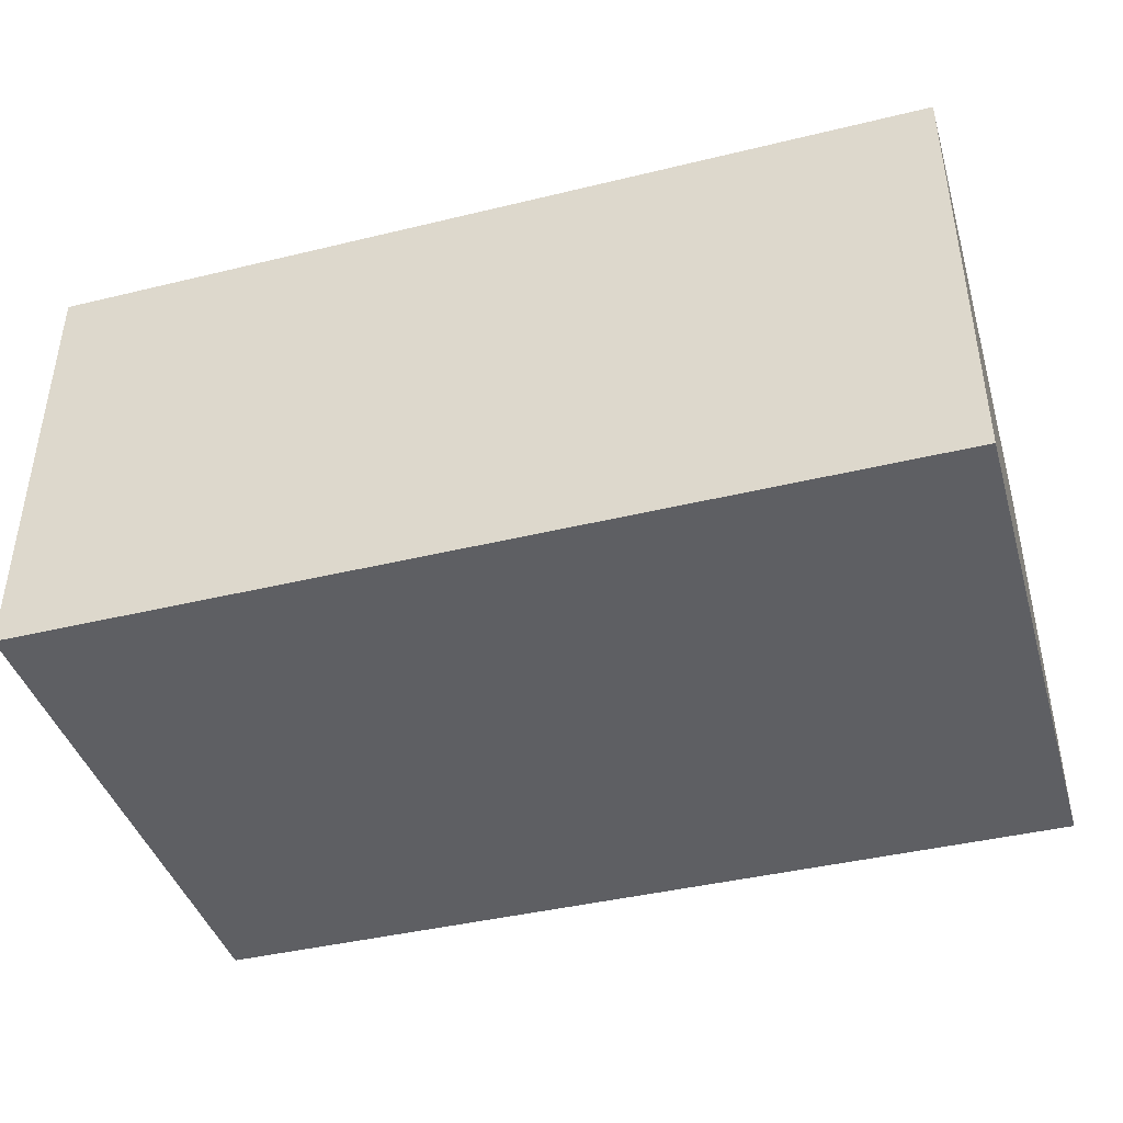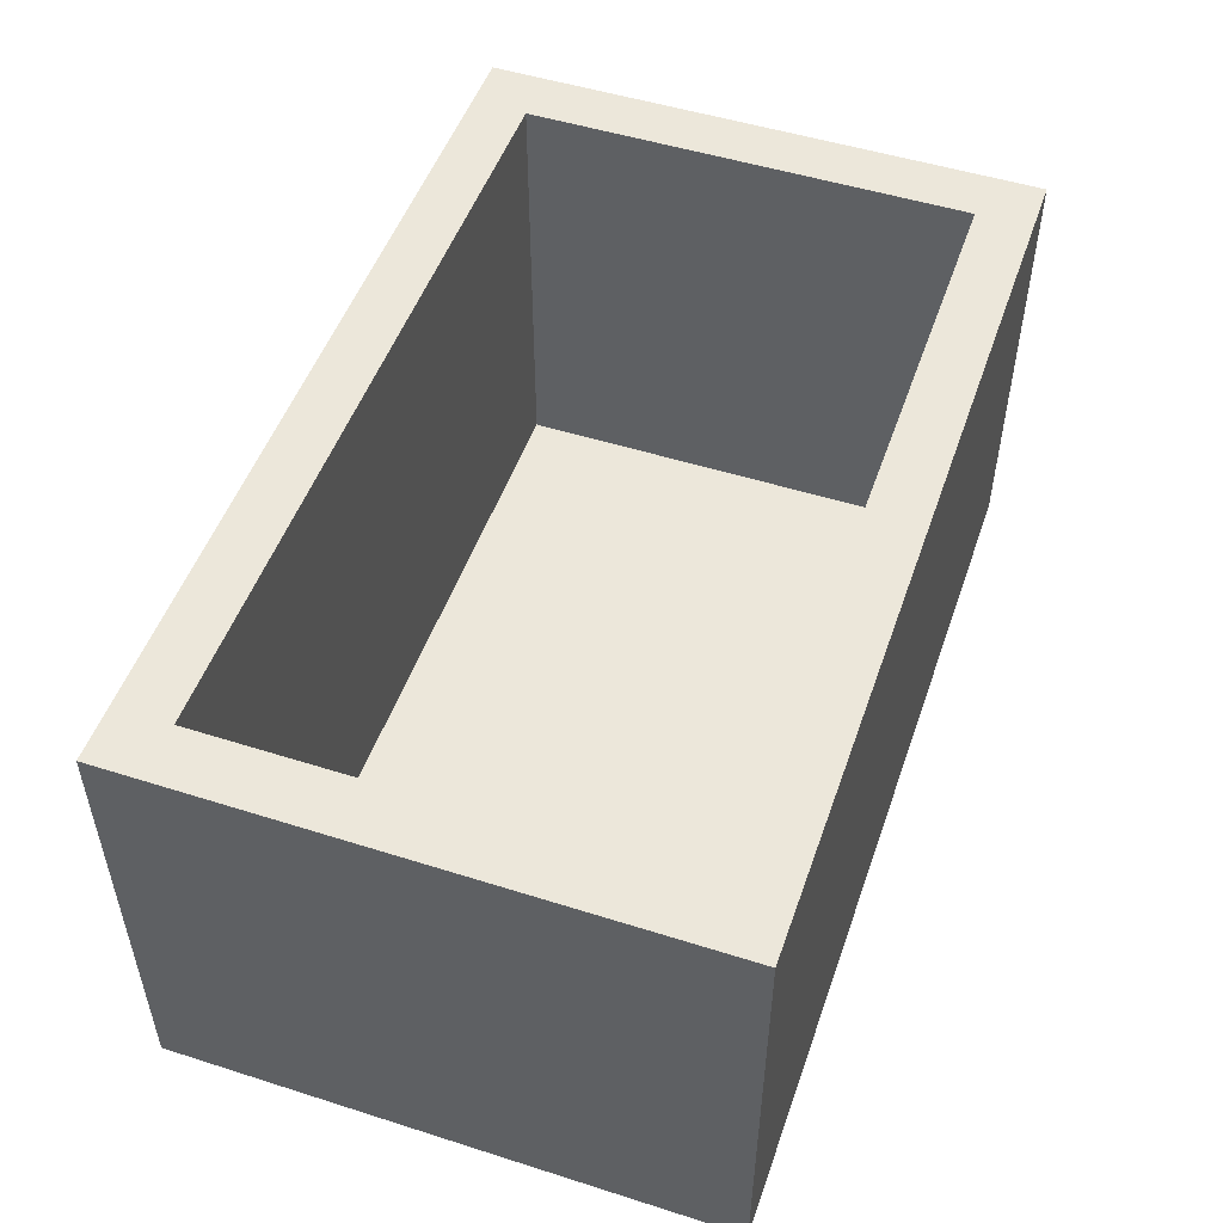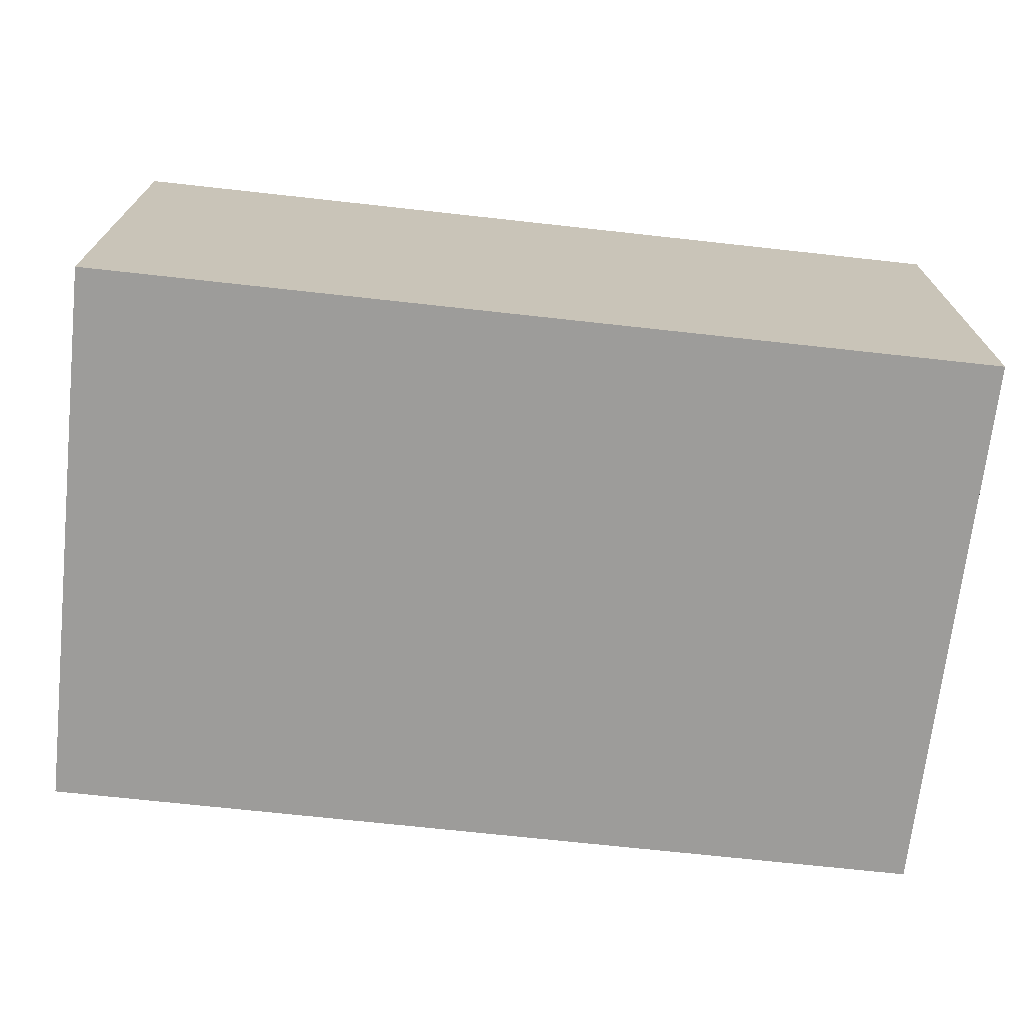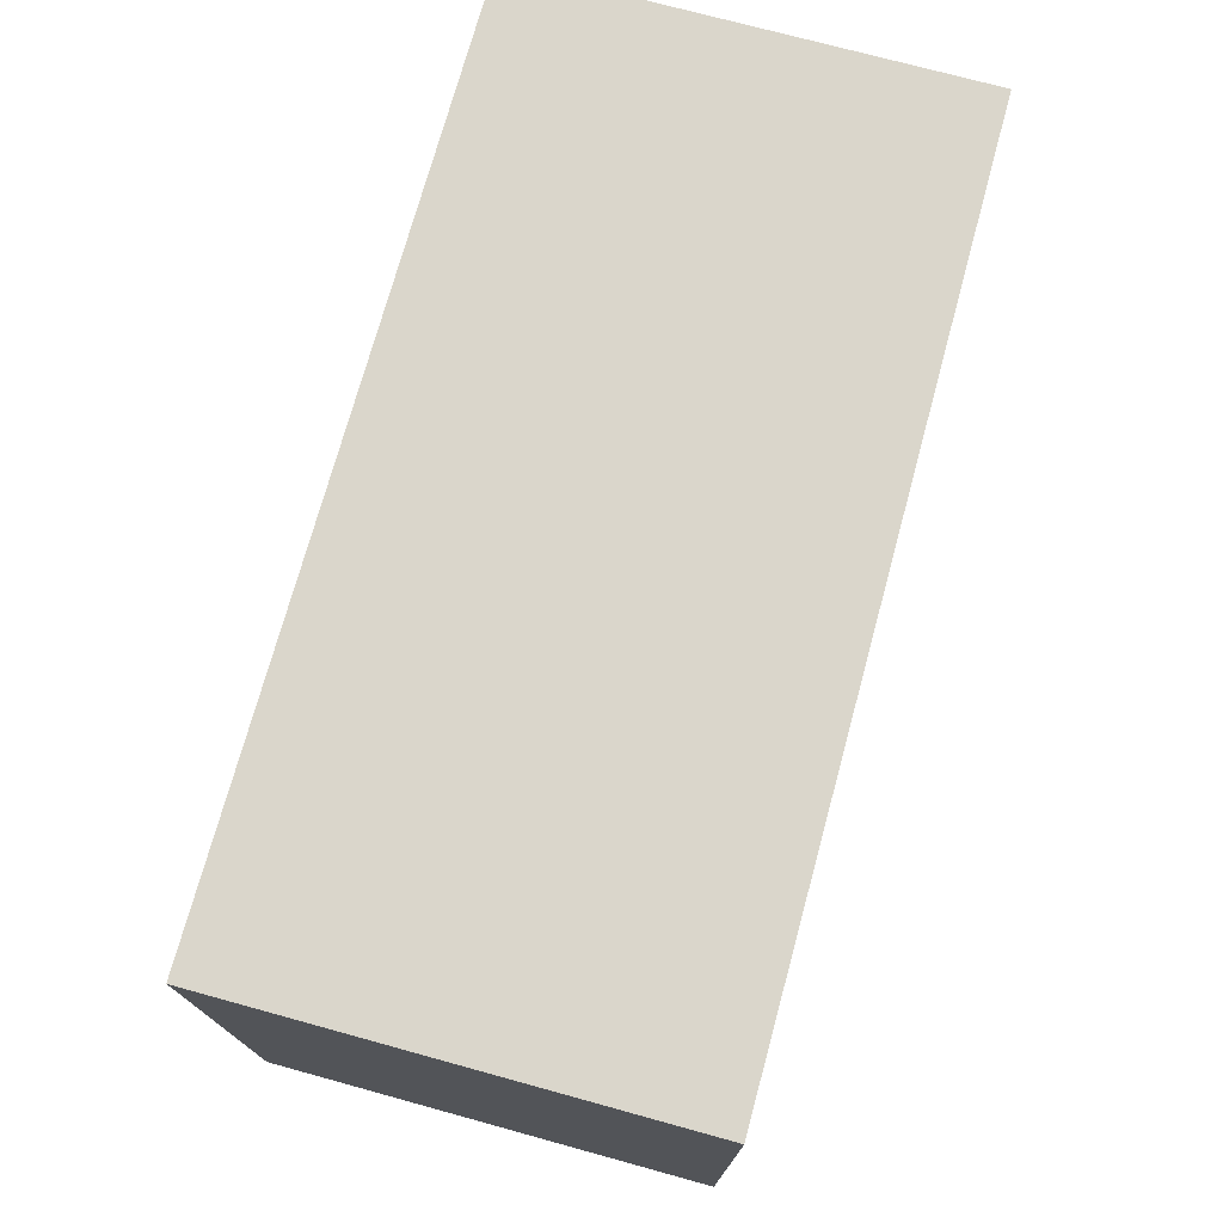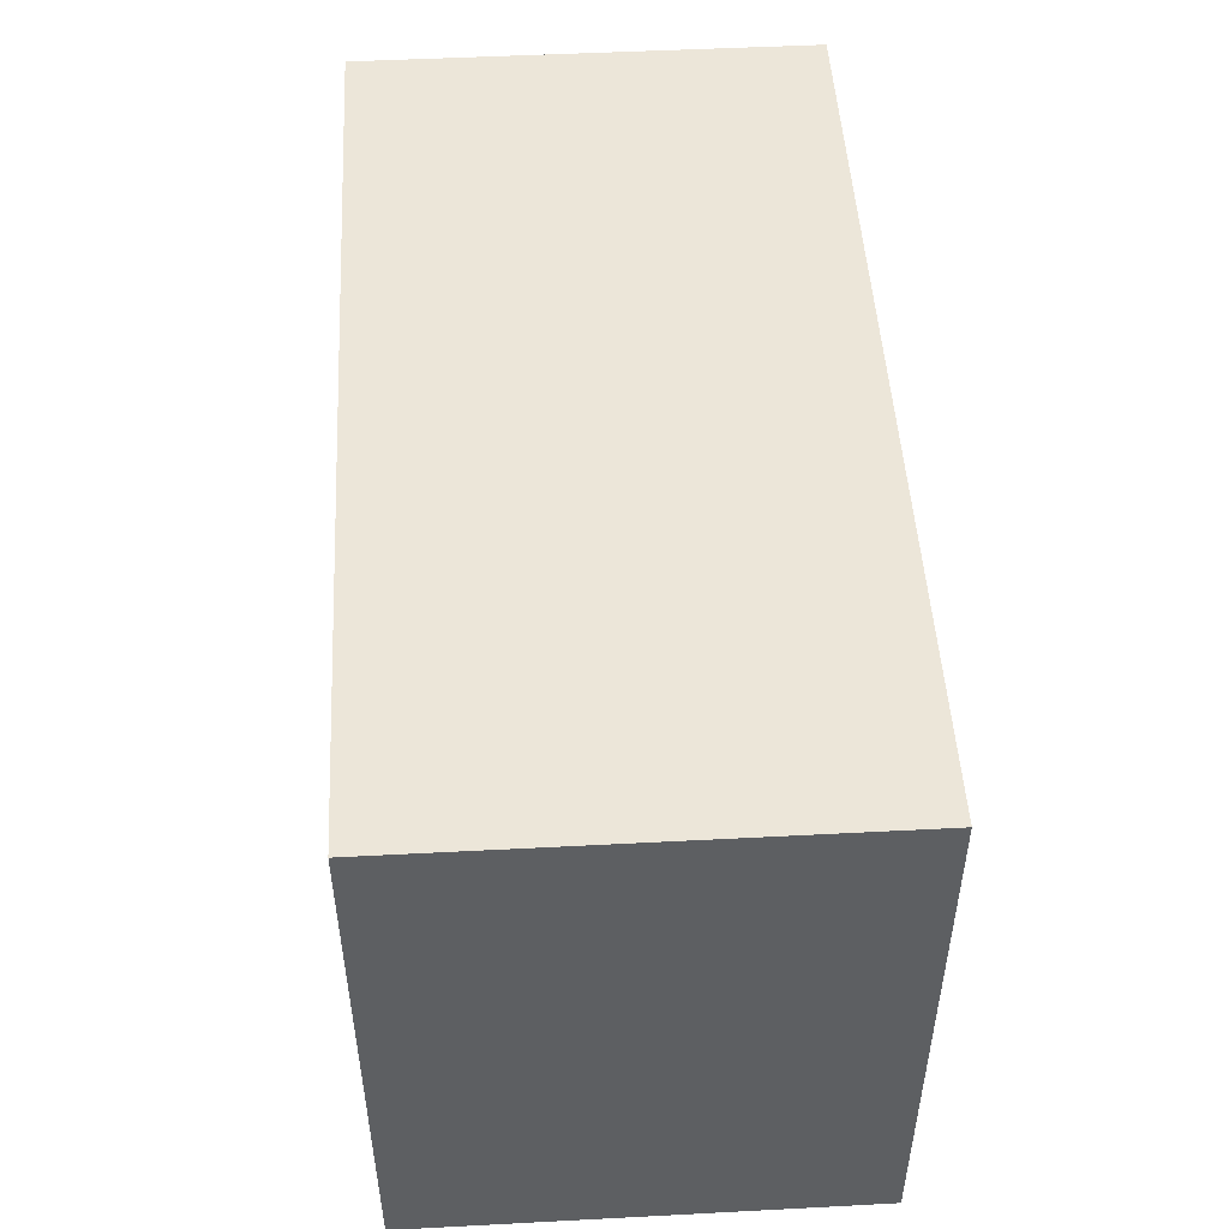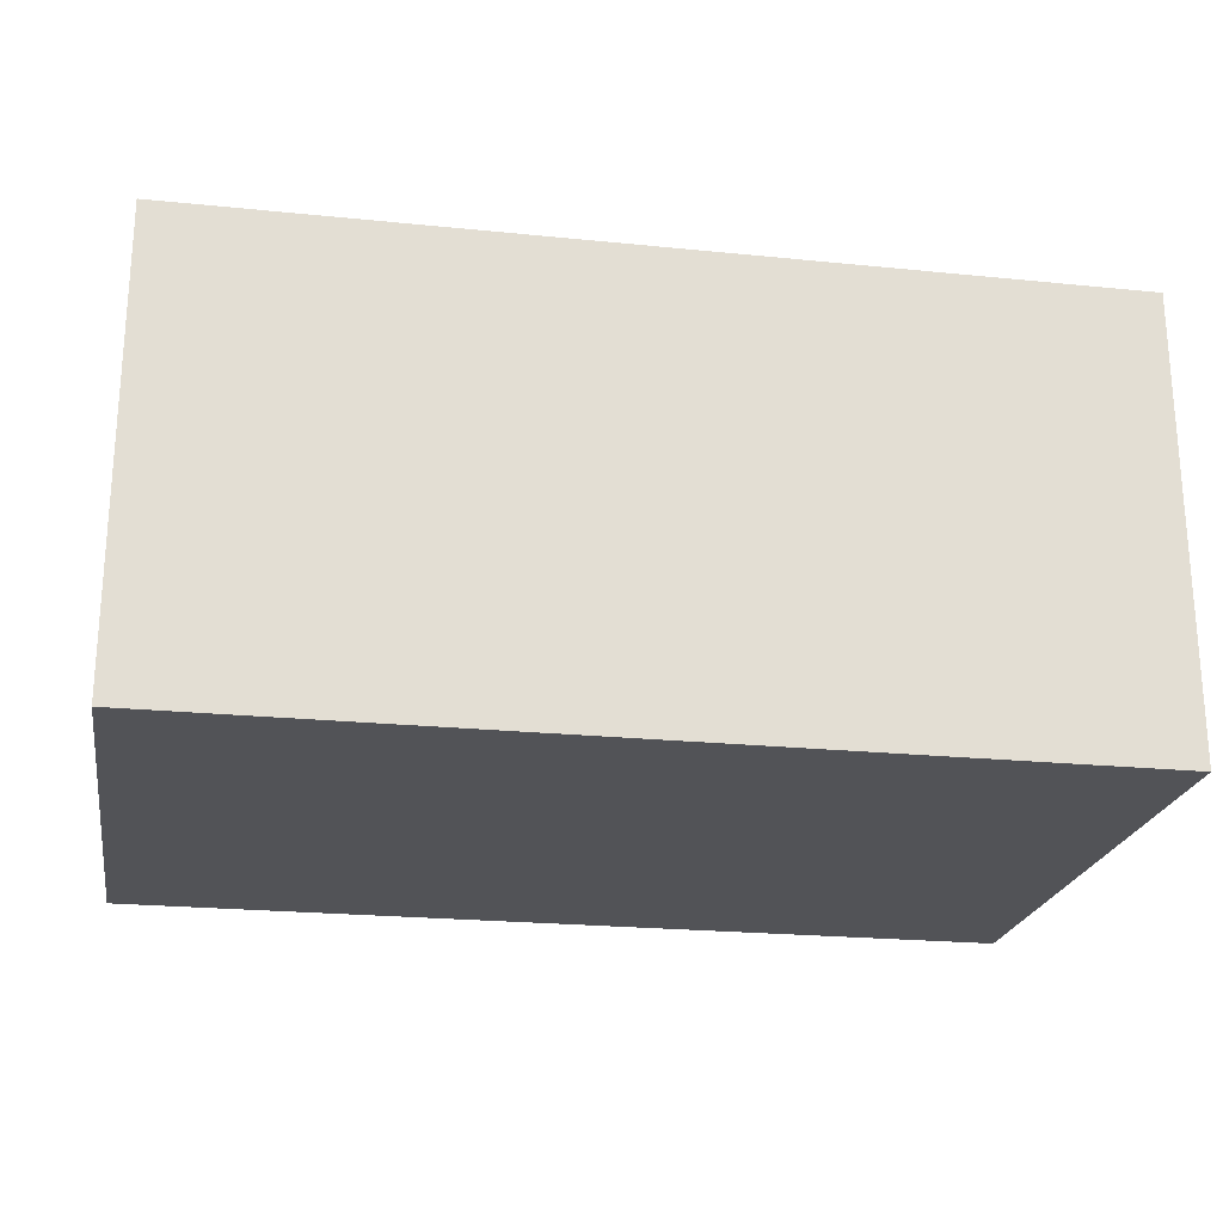
<metadata>
{"format":"obj","ext":"obj","renderer":"f3d","projection":"perspective","resolution":1024,"background":"white","views":[{"elev":-41.8,"azim":16.3,"up":"+Y"},{"elev":50.7,"azim":109.1,"up":"+Y"},{"elev":-70.3,"azim":173.7,"up":"+Y"},{"elev":73.7,"azim":-74.7,"up":"+Z"},{"elev":49.5,"azim":86.7,"up":"+Z"},{"elev":-22.5,"azim":170.1,"up":"+Y"}]}
</metadata>
<code>
v 17.5 20 22.5
v 17.5 20 2.5
v 17.5 0.5 2.5
v 17.5 0.5 22.5
v 17.5 20 2.5
v -17.5 20 2.5
v -17.5 0.5 2.5
v 17.5 0.5 2.5
v -17.5 20 2.5
v -17.5 20 22.5
v -17.5 0.5 22.5
v -17.5 0.5 2.5
v -17.5 20 22.5
v 17.5 20 22.5
v 17.5 0.5 22.5
v -17.5 0.5 22.5
v -17.5 0.5 22.5
v 17.5 0.5 22.5
v 17.5 0.5 2.5
v -17.5 0.5 2.5
v -20 0 0
v -20 0 25
v -20 20 25
v -20 20 0
v 20 0 -1.534e-15
v -20 0 0
v -20 20 0
v 20 20 0
v 20 0 25
v 20 0 -1.534e-15
v 20 20 0
v 20 20 25
v -20 0 25
v 20 0 25
v 20 20 25
v -20 20 25
v 17.5 20 2.5
v 17.5 20 22.5
v -17.5 20 22.5
v -17.5 20 2.5
v -20 20 25
v 20 20 25
v 20 20 0
v -20 20 0
v 20 0 25
v -20 0 25
v -20 0 0
v 20 0 -1.534e-15
g 3d6f98e8-e355-11ea-8a4d-54bf646e7e1f
f 1 2 4
f 4 2 3
g 3d705c48-e355-11ea-a2dd-54bf646e7e1f
f 5 6 8
f 8 6 7
g 3d714686-e355-11ea-bb70-54bf646e7e1f
f 9 10 12
f 12 10 11
g 3d71e2ac-e355-11ea-be82-54bf646e7e1f
f 13 14 16
f 16 14 15
g 3d72cd24-e355-11ea-ba11-54bf646e7e1f
f 18 19 17
f 17 19 20
g 3d0f5622-e355-11ea-8be0-54bf646e7e1f
f 21 22 24
f 24 22 23
g 3d0fa446-e355-11ea-b5de-54bf646e7e1f
f 25 26 28
f 28 26 27
g 3d0ff252-e355-11ea-8d80-54bf646e7e1f
f 29 30 32
f 32 30 31
g 3d104074-e355-11ea-8021-54bf646e7e1f
f 33 34 36
f 36 34 35
g 3d108e90-e355-11ea-b2f8-54bf646e7e1f
f 38 43 37
f 37 43 44
f 37 44 40
f 40 44 41
f 40 41 39
f 39 41 38
f 38 41 42
f 38 42 43
g 3d10dc98-e355-11ea-bd3c-54bf646e7e1f
f 45 46 48
f 48 46 47

</code>
